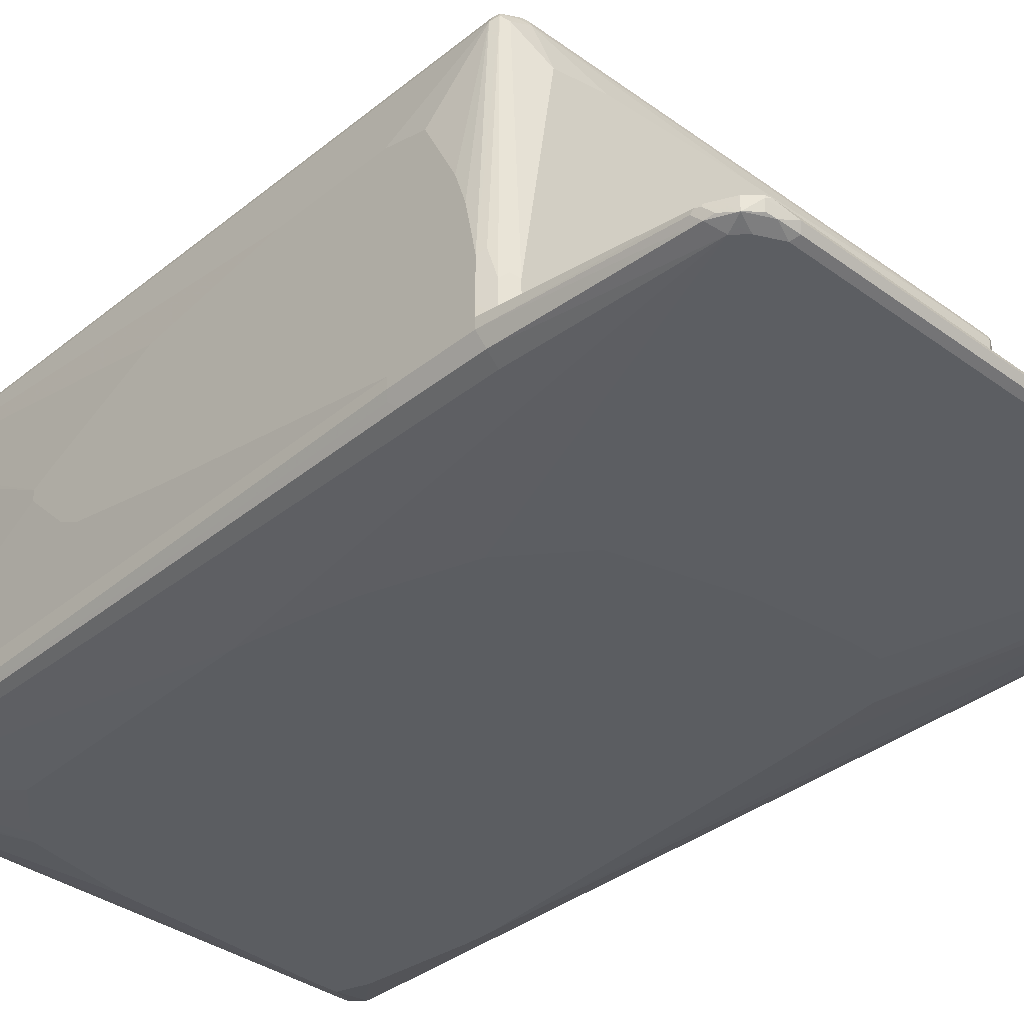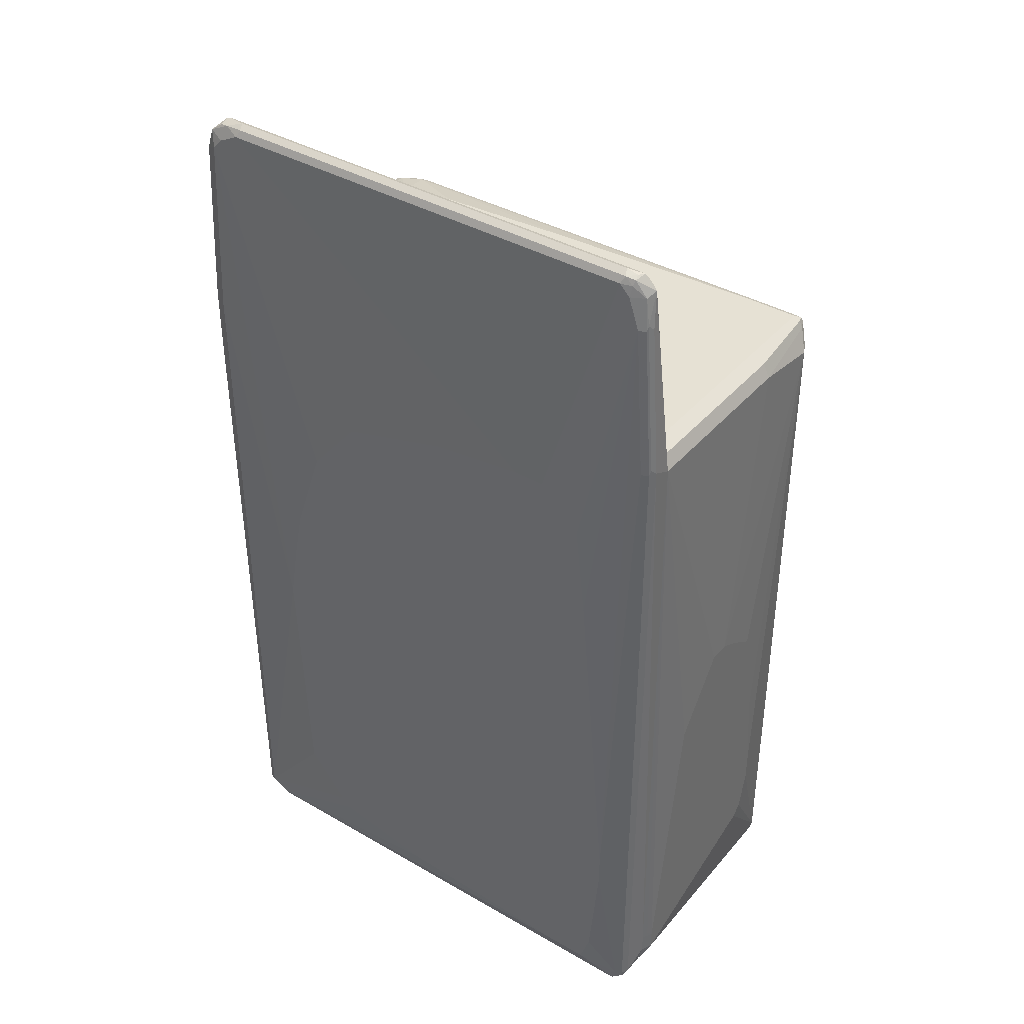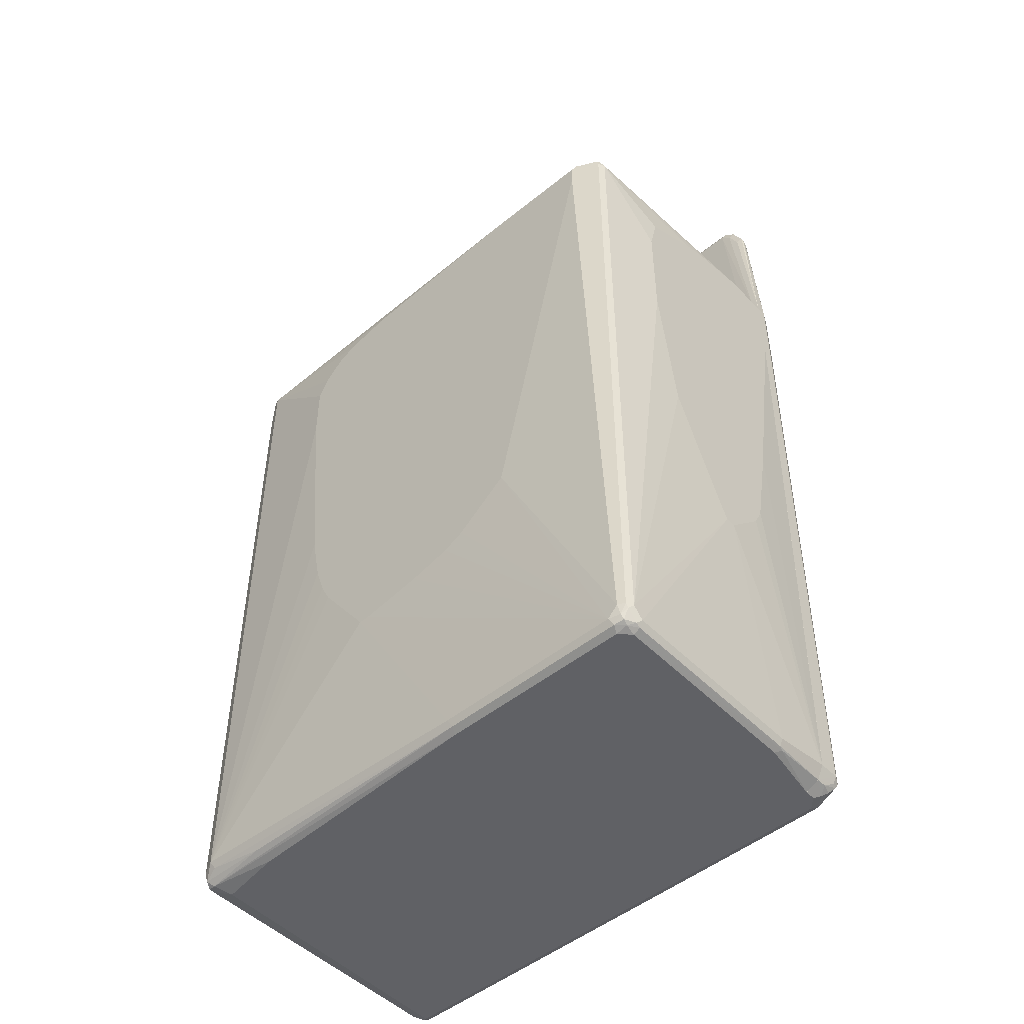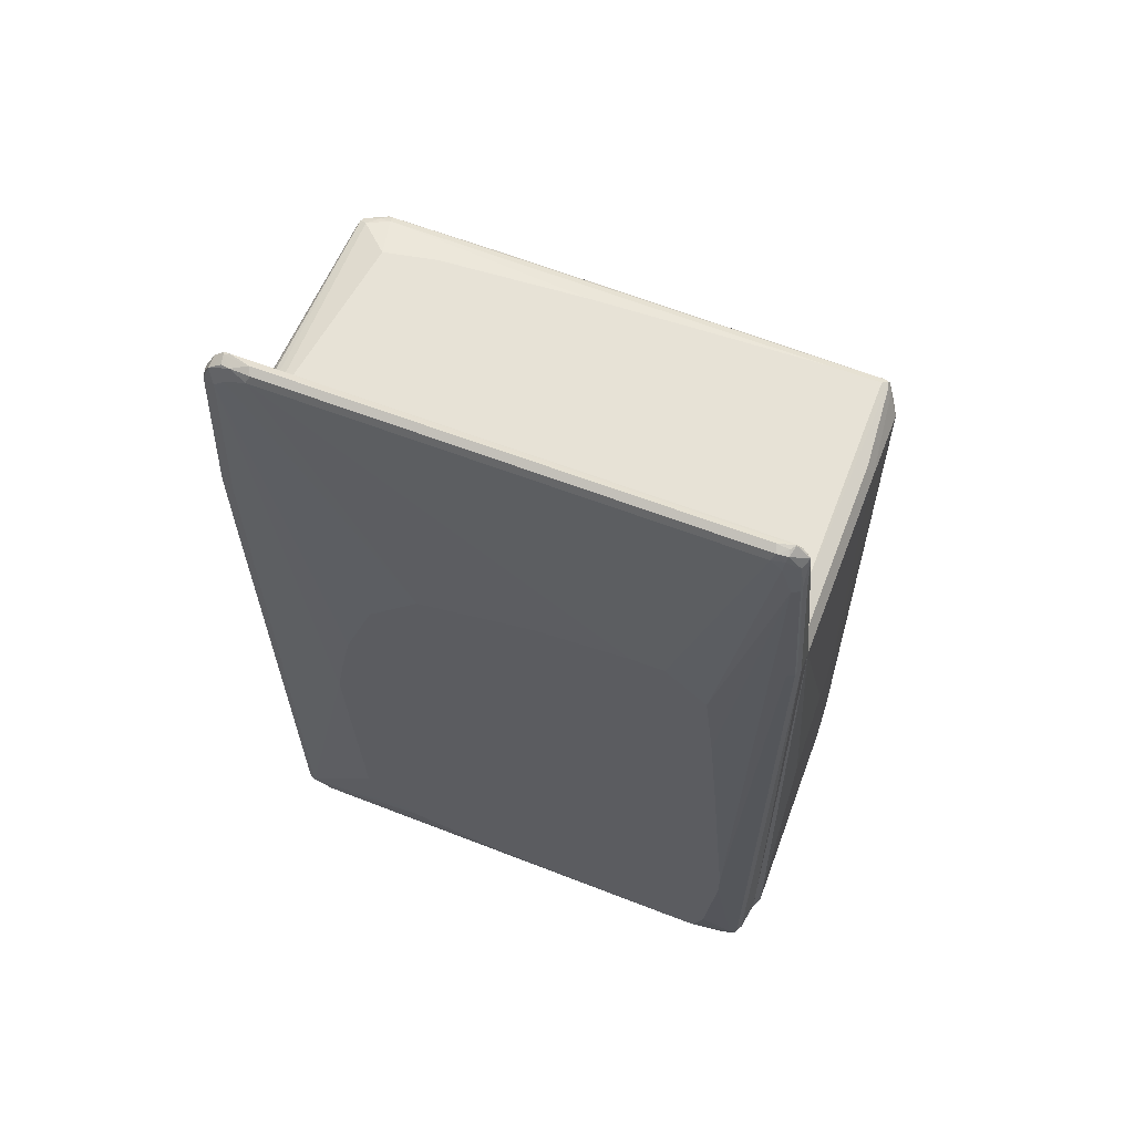
<metadata>
{"format":"obj","ext":"obj","renderer":"f3d","projection":"perspective","resolution":1024,"background":"white","views":[{"elev":-36.0,"azim":136.3,"up":"+Z"},{"elev":39.1,"azim":-144.1,"up":"+Y"},{"elev":-49.3,"azim":41.9,"up":"+Y"},{"elev":63.5,"azim":-159.0,"up":"+Y"}]}
</metadata>
<code>
v 0.4905 0.4541 -0.2362
v 0.4905 0.4541 -0.218
v 0.4905 0.3087 -0.2362
v 0.4844 0.4481 -0.2483
v 0.4783 0.4602 -0.2604
v 0.4601 0.7689 -0.2604
v 0.4662 0.7568 -0.2483
v 0.4662 0.7628 -0.2422
v 0.4905 0.454 -0.218
v 0.4844 0.3027 -0.2483
v 0.4905 0.3087 -0.218
v 0.4723 -0.7992 -0.2543
v 0.4783 0.3148 -0.2604
v 0.4541 0.4541 -0.2725
v 0.436 0.781 -0.2725
v 0.445 0.8083 -0.2634
v 0.4571 0.7841 -0.2574
v 0.4632 0.772 -0.2452
v 0.4632 0.772 -0.2407
v 0.4541 0.7628 -0.2362
v 0.4844 0.4662 -0.218
v 0.4662 -0.8052 -0.2664
v 0.4722 -0.7993 -0.218
v 0.4723 -0.7992 -0.218
v 0.4601 -0.8235 -0.218
v 0.4662 -0.8113 -0.2543
v 0.4632 -0.8129 -0.2634
v 0.4541 -0.7992 -0.2725
v 0.327 -0.1634 -0.2907
v 0.2361 0.1998 -0.2907
v 0.1452 0.3087 -0.2907
v 0.4178 0.7992 -0.2725
v 0.4329 0.7962 -0.2695
v 0.3088 -0.05448 -0.2907
v 0.2906 0.03632 -0.2907
v 0.445 0.8083 -0.2407
v 0.4511 0.7962 -0.2513
v 0.4087 0.8265 -0.2634
v 0.4238 0.8234 -0.2604
v 0.4268 0.8265 -0.2452
v 0.436 0.7992 -0.2362
v 0.4783 0.4784 -0.218
v 0.436 -0.8196 -0.2679
v 0.4601 -0.8234 -0.2362
v 0.4359 -0.8356 -0.218
v 0.436 -0.8356 -0.218
v 0.436 -0.8356 -0.2362
v 0.445 -0.8311 -0.2452
v 0.4541 -0.8242 -0.2543
v 0.4268 -0.8311 -0.2634
v 0.4178 -0.8173 -0.2725
v 0.2179 -0.7265 -0.2907
v 0.2361 -0.7084 -0.2907
v 0.3088 -0.6176 -0.2907
v -0.05445 0.3632 -0.2907
v 0.3815 0.8173 -0.2725
v 0.4268 0.8265 -0.2407
v 0.3754 0.8294 -0.2664
v 0.3815 0.8356 -0.2543
v 0.4178 0.8294 -0.2422
v 0.4178 0.8173 -0.2362
v 0.4662 0.4844 -0.218
v 0.4178 -0.8294 -0.2664
v -0.4178 -0.8356 -0.218
v 0.4178 -0.8356 -0.2543
v -0.4359 -0.8356 -0.2543
v -0.4359 -0.8294 -0.2664
v -0.3906 -0.7902 -0.2861
v -0.3269 -0.781 -0.2907
v 0.03631 -0.7628 -0.2907
v -0.218 0.3813 -0.2907
v -0.3996 0.8173 -0.2725
v -0.4178 0.8294 -0.2422
v -0.4178 0.8173 -0.2362
v -0.4057 0.8294 -0.2664
v -0.3996 0.8356 -0.2543
v -0.4268 0.8311 -0.2452
v 0.4541 0.4905 -0.218
v -0.445 -0.8265 -0.2679
v -0.4359 -0.8356 -0.218
v -0.4359 -0.8355 -0.218
v -0.448 -0.8294 -0.2604
v -0.4541 -0.8265 -0.218
v -0.4602 -0.8234 -0.2483
v -0.3814 -0.781 -0.2907
v -0.4359 -0.8173 -0.2725
v -0.2724 0.3813 -0.2907
v -0.4178 0.7992 -0.2725
v -0.4201 0.8173 -0.2679
v -0.4359 0.8196 -0.2407
v -0.4359 0.7992 -0.2362
v -0.4602 0.4784 -0.218
v -0.4359 0.4905 -0.218
v -0.4223 0.8265 -0.2634
v -0.4201 0.8311 -0.2543
v -0.445 0.8129 -0.2452
v -0.4632 -0.8083 -0.2679
v -0.4662 -0.8113 -0.2604
v -0.4602 -0.8234 -0.218
v -0.4723 -0.7993 -0.218
v -0.4723 -0.7992 -0.2543
v -0.4541 -0.7992 -0.2725
v -0.3996 -0.7265 -0.2907
v -0.3451 0.3087 -0.2907
v -0.442 0.7992 -0.2604
v -0.4359 0.7447 -0.2725
v -0.4496 0.8083 -0.2452
v -0.448 0.8052 -0.2422
v -0.4723 0.454 -0.218
v -0.4662 -0.7992 -0.2664
v -0.4814 -0.7628 -0.218
v -0.4723 0.4723 -0.2543
v -0.442 -0.5268 -0.2785
v -0.4178 -0.5268 -0.2907
v -0.3633 0.1453 -0.2907
v -0.448 0.7447 -0.2664
v -0.4496 0.7538 -0.2634
v -0.3814 -0.05448 -0.2907
v -0.4178 -0.4723 -0.2907
v -0.4541 0.4723 -0.2725
v -0.4541 0.7447 -0.2543
v -0.4723 0.4541 -0.218
v -0.4814 -0.7265 -0.218
v -0.4662 0.4723 -0.2664
v -0.4677 0.4813 -0.2634
v -0.442 -0.4723 -0.2785
v 0.4905 0.4541 -0.1998
v 0.4905 0.4541 -0.1272
v 0.4905 0.454 -0.218
v 0.4814 0.4722 -0.218
v 0.4783 0.4783 -0.218
v 0.4843 0.4662 -0.1211
v 0.4662 0.4662 0.2603
v 0.4722 0.4541 0.2543
v 0.4905 0.436 -0.03629
v 0.4783 0.4783 -0.1695
v 0.4905 0.3088 -0.218
v 0.4722 0.4814 -0.218
v 0.4541 0.4723 0.2543
v 0.4359 0.4678 0.2747
v 0.4632 0.4632 0.2679
v 0.4662 0.4844 -0.1574
v 0.4905 0.2906 0.1453
v 0.4905 0.3633 0.1272
v 0.4905 0.4178 0.01817
v 0.4662 0.4541 0.2664
v 0.4677 -0.8084 0.2634
v 0.4722 -0.7993 0.2543
v 0.4905 -0.1091 -0.1453
v 0.4722 -0.7993 -0.218
v 0.4541 0.4905 -0.218
v 0.4541 0.4905 -0.1634
v 0.4178 0.4723 0.2725
v 0.3997 0.4905 0.1998
v 0.4178 0.4662 0.2846
v 0.4268 0.4632 0.2861
v 0.4178 0.4541 0.2907
v 0.4541 0.4541 0.2725
v 0.4905 0.0908 0.1453
v 0.4662 -0.7993 0.2664
v 0.4564 -0.8175 0.2679
v 0.4586 -0.8266 0.2634
v 0.4677 -0.8266 0.2452
v 0.4722 -0.8175 0.2361
v 0.4905 -0.3996 2.48e-06
v 0.4905 -0.3633 0.01817
v 0.4905 -0.1636 0.109
v 0.4905 -0.2906 -0.109
v 0.4905 -0.3269 -0.09081
v 0.4905 -0.3996 -0.01812
v 0.4722 -0.8175 -0.109
v 0.4601 -0.8234 -0.218
v -0.4178 0.4905 -0.218
v 0.3088 0.4905 0.218
v 0.05445 0.4905 0.2361
v -0.3451 0.4905 0.2543
v 0.218 0.4662 0.2846
v -0.3451 0.4844 0.2664
v 0.218 0.4541 0.2907
v 0.4178 0.4178 0.2907
v 0.4541 -0.7993 0.2725
v 0.4359 -0.8175 0.2725
v 0.442 -0.8295 0.2664
v 0.4564 -0.8311 0.2543
v 0.4662 -0.8295 0.2361
v 0.4662 -0.8295 -0.109
v 0.4632 -0.8311 -0.118
v 0.4359 -0.8356 -0.218
v -0.4359 0.4904 -0.218
v -0.4359 0.4905 -0.1998
v -0.4359 0.4905 0.2543
v -0.4451 0.4859 0.2634
v -0.4359 0.4844 0.2664
v -0.4359 0.4723 0.2725
v -0.09074 0.436 0.2907
v 0.2361 -0.3451 0.2907
v 0.1453 -0.4178 0.2907
v 0.109 -0.436 0.2907
v 0.0363 -0.4541 0.2907
v -0.07259 -0.4723 0.2907
v 0.109 -0.8175 0.2725
v 0.115 -0.8295 0.2664
v 0.4359 -0.8356 0.2543
v 0.4541 -0.8356 0.2361
v 0.4541 -0.8356 -0.109
v -0.4178 -0.8356 -0.218
v -0.448 0.4844 -0.218
v -0.4601 0.4783 -0.218
v -0.4601 0.4783 0.109
v -0.448 0.4844 0.2543
v -0.4541 0.4723 0.2543
v -0.448 0.4783 0.2664
v -0.2724 0.3269 0.2907
v -0.2543 0.3633 0.2907
v -0.218 0.3996 0.2907
v -0.1816 0.4178 0.2907
v -0.4359 -0.7993 0.2725
v -0.09074 -0.4723 0.2907
v -0.448 -0.8295 0.2482
v 0.109 -0.8356 0.2543
v -0.4299 -0.8114 0.2664
v -0.333 -0.8234 0.2603
v -0.4359 -0.8356 -0.1998
v -0.4359 -0.8355 -0.218
v -0.4662 0.4662 -0.218
v -0.4722 0.4541 0.109
v -0.4722 0.436 0.2361
v -0.4662 0.4419 0.2482
v -0.4601 0.4299 0.2603
v -0.2724 0.2179 0.2907
v -0.4601 -0.8053 0.2603
v -0.4572 -0.8205 0.2574
v -0.1816 -0.3451 0.2907
v -0.1998 -0.3088 0.2907
v -0.218 -0.2542 0.2907
v -0.2361 -0.1636 0.2907
v -0.4632 -0.8266 0.2452
v -0.4541 -0.8311 0.2339
v -0.4359 -0.8356 0.218
v -0.327 -0.8356 0.2361
v -0.448 -0.8295 -0.218
v -0.4722 0.454 -0.218
v -0.4722 0.4541 -0.1998
v -0.4905 -0.09093 2.48e-06
v -0.4905 -0.1091 0.03635
v -0.4905 -0.1454 0.09081
v -0.4905 -0.2361 0.109
v -0.4905 -0.3451 0.1272
v -0.4905 -0.5085 0.1453
v -0.4722 -0.7993 0.2361
v -0.4662 -0.8114 0.2482
v -0.4632 -0.8266 0.2316
v -0.4677 -0.8175 0.2339
v -0.4601 -0.8234 -0.218
v -0.4905 -0.09093 -0.03629
v -0.4814 -0.7266 -0.218
v -0.4859 -0.7175 -0.2089
v -0.4905 -0.7266 -0.1998
v -0.4905 -0.2179 -0.1272
v -0.4905 -0.563 0.1453
v -0.4905 -0.6357 0.1272
v -0.4905 -0.6539 0.109
v -0.4905 -0.763 -0.1998
v -0.4632 -0.8175 -0.218
v -0.4814 -0.763 -0.218
v -0.4723 -0.799 -0.218
v -0.4722 -0.7993 -0.218
f 1 2 9
f 1 9 11
f 1 11 3
f 1 3 10
f 1 10 4
f 1 4 5
f 1 5 6
f 1 6 7
f 1 7 8
f 1 8 2
f 2 8 9
f 3 11 24
f 3 24 12
f 3 12 22
f 3 22 10
f 4 10 13
f 4 13 5
f 5 13 22
f 5 22 28
f 5 28 14
f 5 14 15
f 5 15 6
f 6 15 16
f 6 16 17
f 6 17 18
f 6 18 7
f 7 18 8
f 8 18 19
f 8 19 9
f 9 19 20
f 9 20 21
f 9 21 42
f 9 42 62
f 9 62 78
f 9 78 93
f 9 93 92
f 9 92 109
f 9 109 123
f 9 123 111
f 9 111 100
f 9 100 99
f 9 99 83
f 9 83 81
f 9 81 64
f 9 64 45
f 9 45 25
f 9 25 23
f 9 23 11
f 10 22 13
f 11 23 24
f 12 24 25
f 12 25 26
f 12 26 27
f 12 27 22
f 14 28 29
f 14 29 15
f 15 30 31
f 15 31 32
f 15 32 33
f 15 33 16
f 15 29 34
f 15 34 35
f 15 35 30
f 16 36 37
f 16 37 18
f 16 18 17
f 16 33 32
f 16 32 56
f 16 56 38
f 16 38 39
f 16 39 40
f 16 40 57
f 16 57 36
f 18 37 19
f 19 37 36
f 19 36 41
f 19 41 20
f 20 41 21
f 21 41 42
f 22 27 43
f 22 43 28
f 23 25 24
f 25 44 26
f 25 45 46
f 25 46 47
f 25 47 48
f 25 48 44
f 26 44 27
f 27 44 49
f 27 49 50
f 27 50 43
f 28 43 51
f 28 51 52
f 28 52 53
f 28 53 54
f 28 54 29
f 29 54 53
f 29 53 52
f 29 52 70
f 29 70 69
f 29 69 85
f 29 85 103
f 29 103 114
f 29 114 119
f 29 119 118
f 29 118 115
f 29 115 104
f 29 104 87
f 29 87 71
f 29 71 55
f 29 55 31
f 29 31 30
f 29 30 35
f 29 35 34
f 31 55 56
f 31 56 32
f 36 57 61
f 36 61 41
f 38 40 39
f 38 56 58
f 38 58 59
f 38 59 40
f 40 59 60
f 40 60 57
f 41 61 42
f 42 61 62
f 43 63 51
f 43 50 63
f 44 48 49
f 45 64 80
f 45 80 66
f 45 66 65
f 45 65 47
f 45 47 46
f 47 65 50
f 47 50 48
f 48 50 49
f 50 65 66
f 50 66 67
f 50 67 63
f 51 63 68
f 51 68 69
f 51 69 70
f 51 70 52
f 55 71 56
f 56 71 87
f 56 87 72
f 56 72 75
f 56 75 58
f 57 60 73
f 57 73 74
f 57 74 61
f 58 75 76
f 58 76 59
f 59 76 77
f 59 77 60
f 60 77 73
f 61 74 93
f 61 93 78
f 61 78 62
f 63 79 68
f 63 67 79
f 64 81 80
f 66 82 79
f 66 79 67
f 66 80 83
f 66 83 84
f 66 84 82
f 68 85 69
f 68 79 86
f 68 86 85
f 72 88 89
f 72 89 75
f 72 87 104
f 72 104 88
f 73 77 90
f 73 90 74
f 74 91 92
f 74 92 93
f 74 90 91
f 75 94 95
f 75 95 76
f 75 89 94
f 76 95 77
f 77 95 94
f 77 94 96
f 77 96 90
f 79 97 102
f 79 102 86
f 79 82 98
f 79 98 97
f 80 81 83
f 82 84 98
f 83 99 84
f 84 99 100
f 84 100 101
f 84 101 98
f 85 86 102
f 85 102 103
f 88 105 89
f 88 104 106
f 88 106 105
f 89 105 94
f 90 96 107
f 90 107 108
f 90 108 91
f 91 108 109
f 91 109 92
f 94 105 107
f 94 107 96
f 97 98 101
f 97 101 110
f 97 110 102
f 100 111 101
f 101 111 123
f 101 123 112
f 101 112 124
f 101 124 110
f 102 110 124
f 102 124 120
f 102 120 126
f 102 126 113
f 102 113 114
f 102 114 103
f 104 115 106
f 105 106 116
f 105 116 117
f 105 117 107
f 106 115 118
f 106 118 119
f 106 119 120
f 106 120 124
f 106 124 116
f 107 117 121
f 107 121 122
f 107 122 109
f 107 109 108
f 109 122 123
f 112 122 121
f 112 121 117
f 112 117 125
f 112 125 124
f 112 123 122
f 113 126 119
f 113 119 114
f 116 124 117
f 117 124 125
f 119 126 120
f 127 128 135
f 127 135 145
f 127 145 144
f 127 144 143
f 127 143 159
f 127 159 167
f 127 167 166
f 127 166 165
f 127 165 170
f 127 170 169
f 127 169 168
f 127 168 149
f 127 149 137
f 127 137 129
f 127 129 130
f 127 130 131
f 127 131 136
f 127 136 128
f 128 132 133
f 128 133 134
f 128 134 135
f 128 136 132
f 129 137 150
f 129 150 172
f 129 172 188
f 129 188 206
f 129 206 224
f 129 224 241
f 129 241 254
f 129 254 264
f 129 264 267
f 129 267 266
f 129 266 265
f 129 265 256
f 129 256 242
f 129 242 225
f 129 225 208
f 129 208 207
f 129 207 189
f 129 189 173
f 129 173 151
f 129 151 138
f 129 138 131
f 129 131 130
f 131 138 136
f 132 136 133
f 133 139 140
f 133 140 141
f 133 141 134
f 133 136 142
f 133 142 152
f 133 152 139
f 134 143 144
f 134 144 145
f 134 145 135
f 134 141 146
f 134 146 147
f 134 147 148
f 134 148 159
f 134 159 143
f 136 138 142
f 137 149 150
f 138 151 152
f 138 152 142
f 139 153 140
f 139 152 154
f 139 154 153
f 140 153 155
f 140 155 156
f 140 156 141
f 141 156 157
f 141 157 158
f 141 158 146
f 146 158 181
f 146 181 160
f 146 160 147
f 147 160 161
f 147 161 162
f 147 162 163
f 147 163 164
f 147 164 148
f 148 164 165
f 148 165 166
f 148 166 167
f 148 167 159
f 149 168 150
f 150 168 169
f 150 169 170
f 150 170 171
f 150 171 186
f 150 186 172
f 151 173 190
f 151 190 191
f 151 191 176
f 151 176 175
f 151 175 174
f 151 174 154
f 151 154 152
f 153 154 174
f 153 174 175
f 153 175 176
f 153 176 178
f 153 178 155
f 155 177 179
f 155 179 157
f 155 157 156
f 155 178 193
f 155 193 177
f 157 179 195
f 157 195 216
f 157 216 215
f 157 215 214
f 157 214 213
f 157 213 230
f 157 230 236
f 157 236 235
f 157 235 234
f 157 234 233
f 157 233 218
f 157 218 200
f 157 200 199
f 157 199 198
f 157 198 197
f 157 197 196
f 157 196 180
f 157 180 181
f 157 181 158
f 160 181 161
f 161 181 182
f 161 182 183
f 161 183 162
f 162 183 184
f 162 184 163
f 163 184 185
f 163 185 186
f 163 186 171
f 163 171 164
f 164 171 170
f 164 170 165
f 172 186 187
f 172 187 188
f 173 189 190
f 176 191 192
f 176 192 178
f 177 193 194
f 177 194 179
f 178 192 193
f 179 194 195
f 180 196 181
f 181 196 182
f 182 196 197
f 182 197 198
f 182 198 199
f 182 199 200
f 182 200 218
f 182 218 201
f 182 201 202
f 182 202 183
f 183 202 220
f 183 220 203
f 183 203 184
f 184 203 204
f 184 204 185
f 185 204 187
f 185 187 186
f 187 204 205
f 187 205 188
f 188 205 204
f 188 204 203
f 188 203 220
f 188 220 240
f 188 240 239
f 188 239 223
f 188 223 206
f 189 207 190
f 190 207 192
f 190 192 191
f 192 207 208
f 192 208 209
f 192 209 210
f 192 210 211
f 192 211 212
f 192 212 194
f 192 194 193
f 194 213 214
f 194 214 215
f 194 215 216
f 194 216 195
f 194 212 229
f 194 229 231
f 194 231 217
f 194 217 230
f 194 230 213
f 201 218 217
f 201 217 221
f 201 221 202
f 202 219 220
f 202 221 222
f 202 222 219
f 206 223 224
f 208 225 243
f 208 243 226
f 208 226 209
f 209 226 211
f 209 211 210
f 211 226 227
f 211 227 228
f 211 228 212
f 212 228 229
f 217 231 232
f 217 232 221
f 217 218 233
f 217 233 234
f 217 234 235
f 217 235 236
f 217 236 230
f 219 237 238
f 219 238 239
f 219 239 240
f 219 240 220
f 219 222 232
f 219 232 237
f 221 232 222
f 223 239 238
f 223 238 224
f 224 238 241
f 225 242 243
f 226 243 255
f 226 255 244
f 226 244 227
f 227 244 245
f 227 245 246
f 227 246 247
f 227 247 248
f 227 248 249
f 227 249 260
f 227 260 250
f 227 250 251
f 227 251 231
f 227 231 229
f 227 229 228
f 231 251 232
f 232 251 237
f 237 252 238
f 237 251 250
f 237 250 253
f 237 253 252
f 238 252 241
f 241 252 254
f 242 255 243
f 242 256 257
f 242 257 258
f 242 258 259
f 242 259 255
f 244 255 259
f 244 259 258
f 244 258 263
f 244 263 262
f 244 262 261
f 244 261 260
f 244 260 249
f 244 249 248
f 244 248 247
f 244 247 246
f 244 246 245
f 250 260 261
f 250 261 262
f 250 262 263
f 250 263 253
f 252 253 263
f 252 263 264
f 252 264 254
f 256 265 263
f 256 263 258
f 256 258 257
f 263 265 266
f 263 266 267
f 263 267 264

</code>
